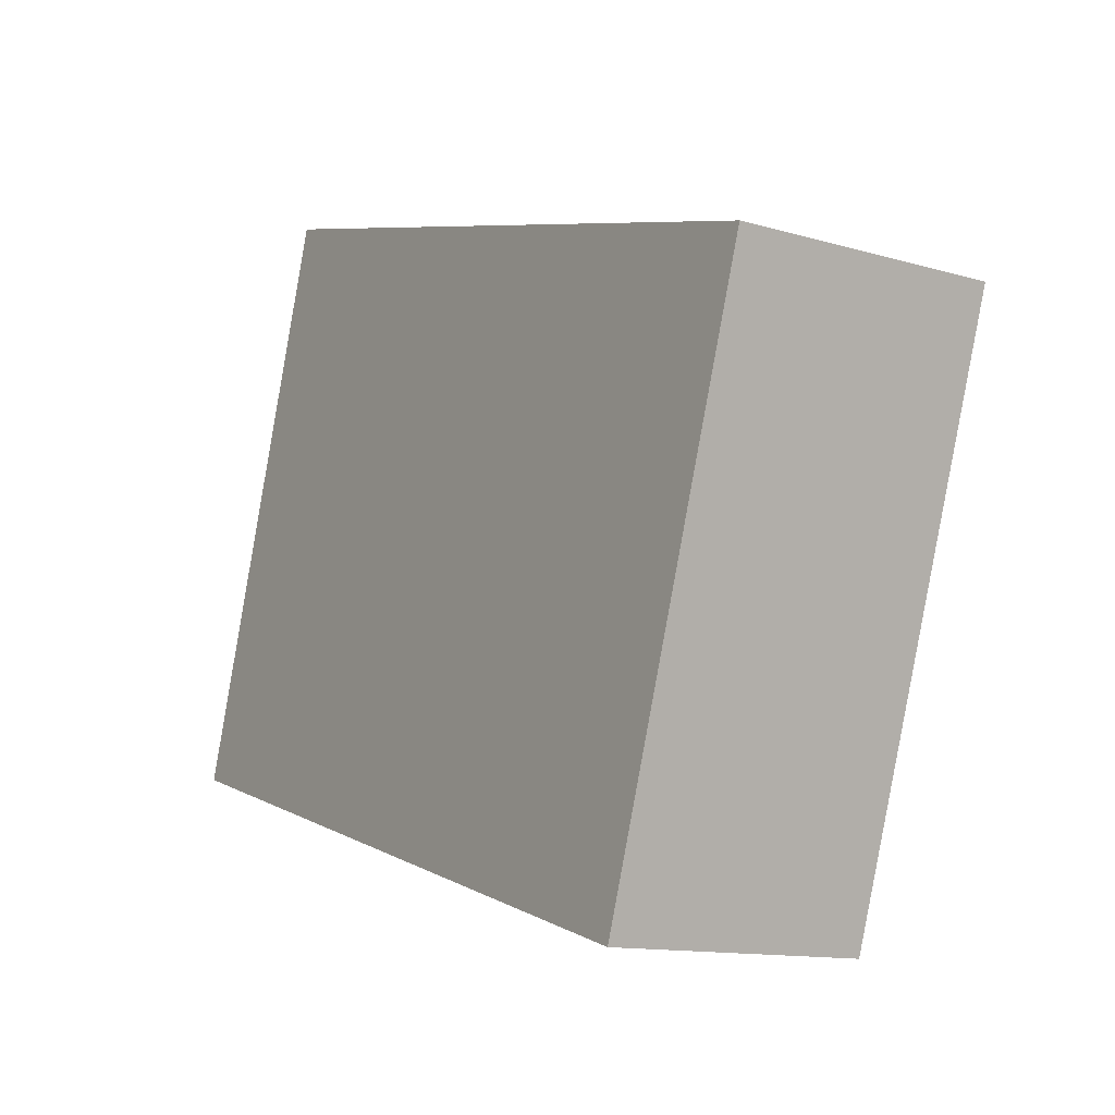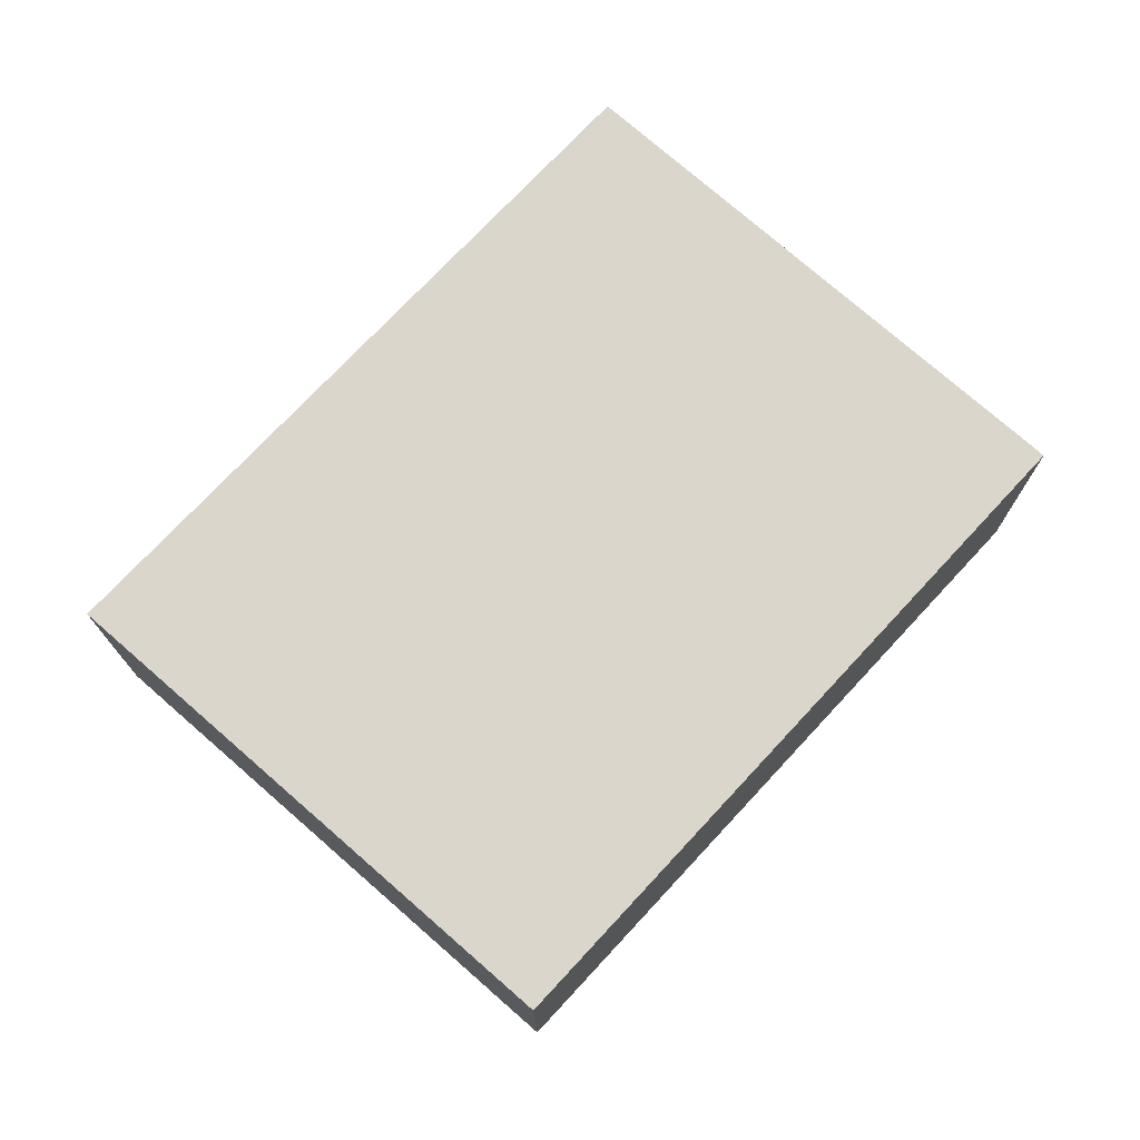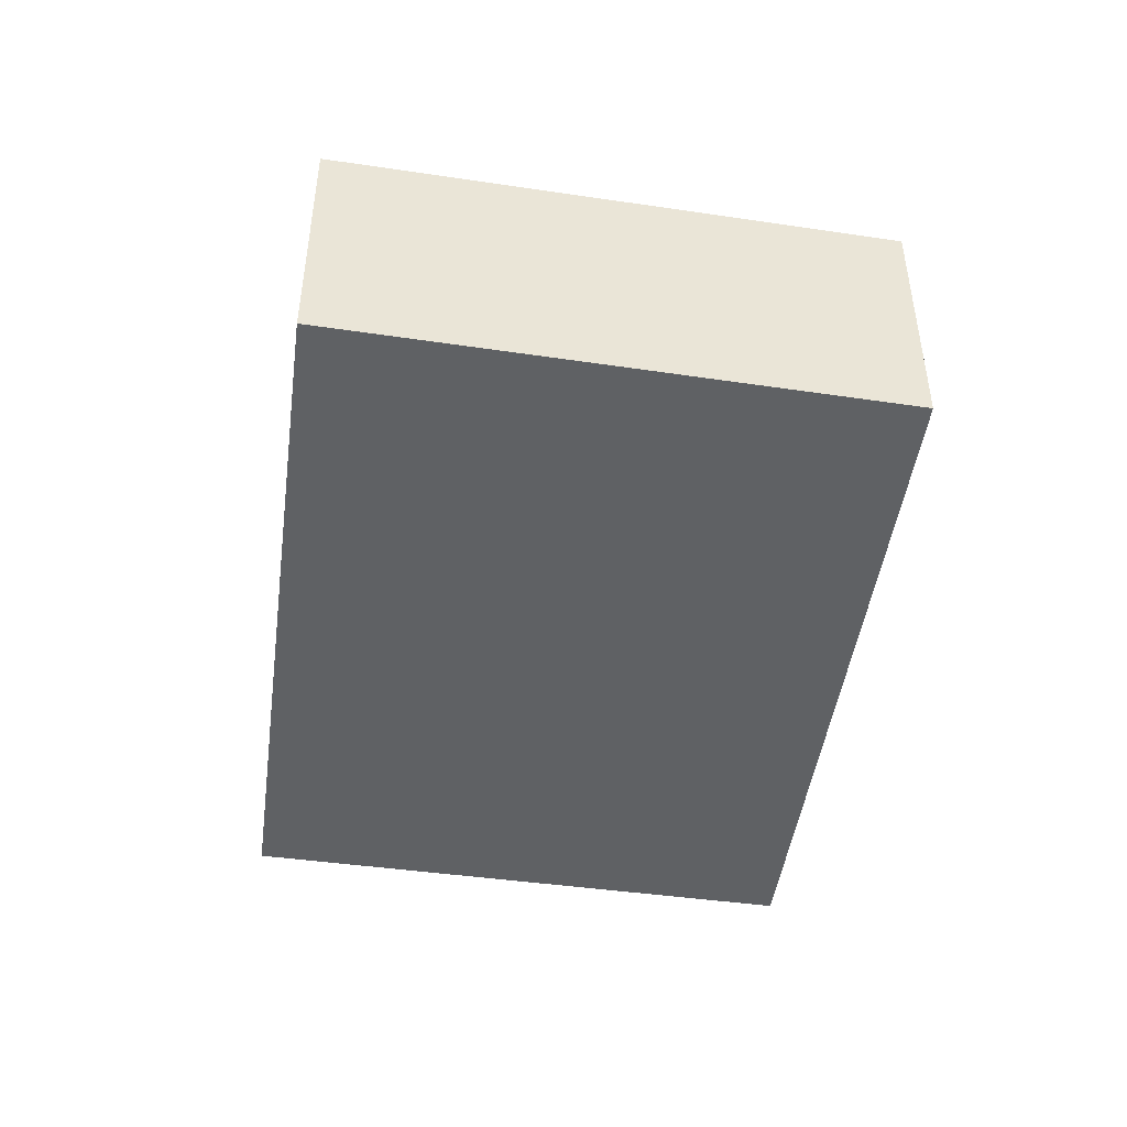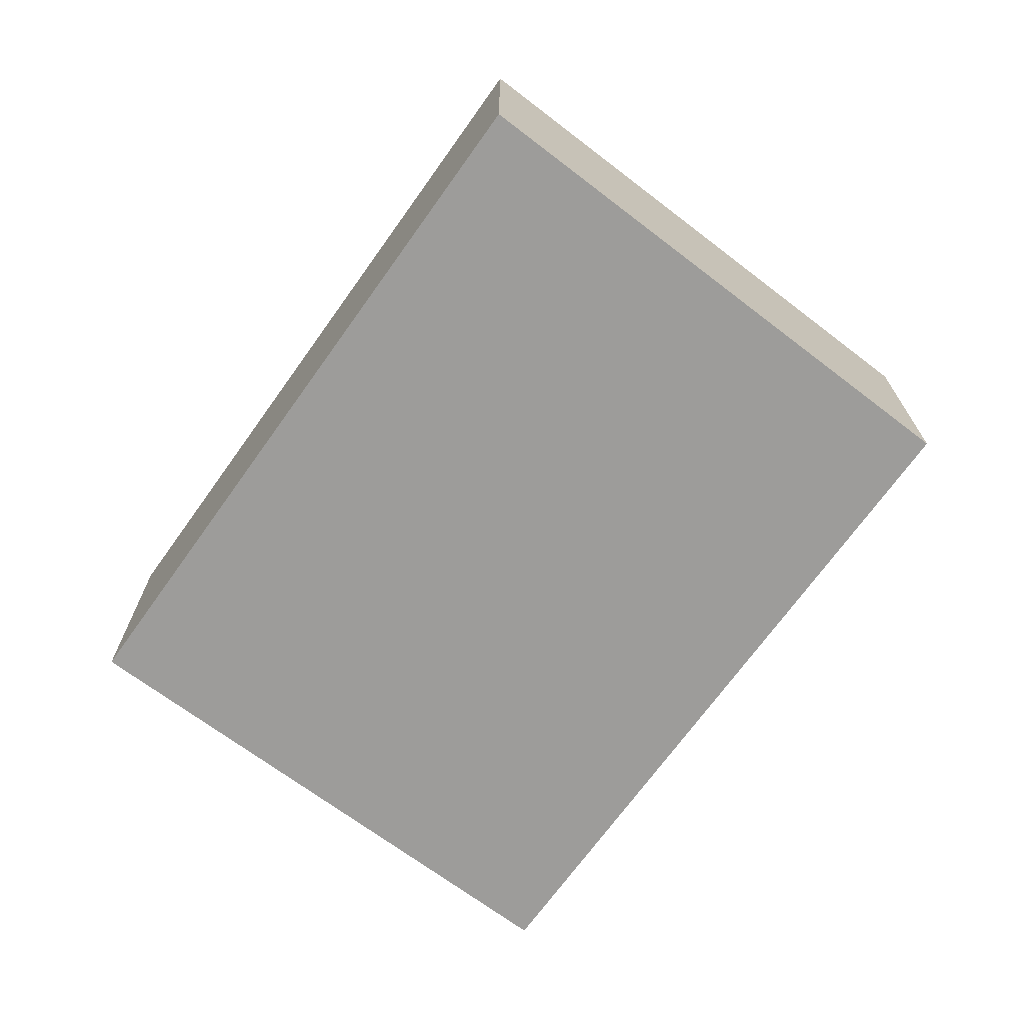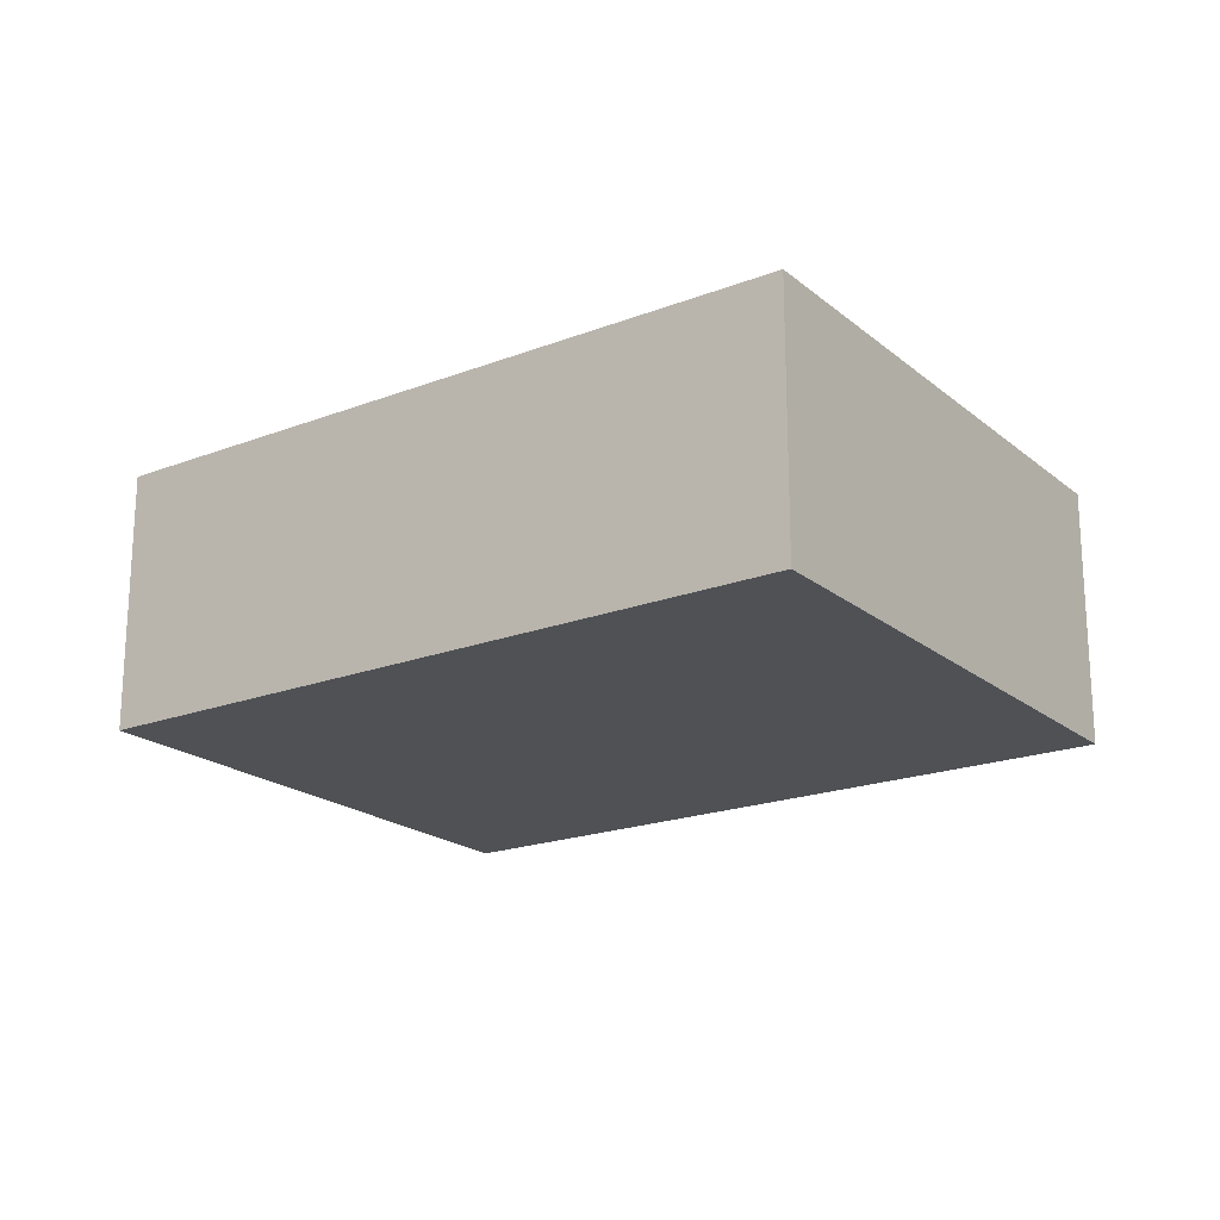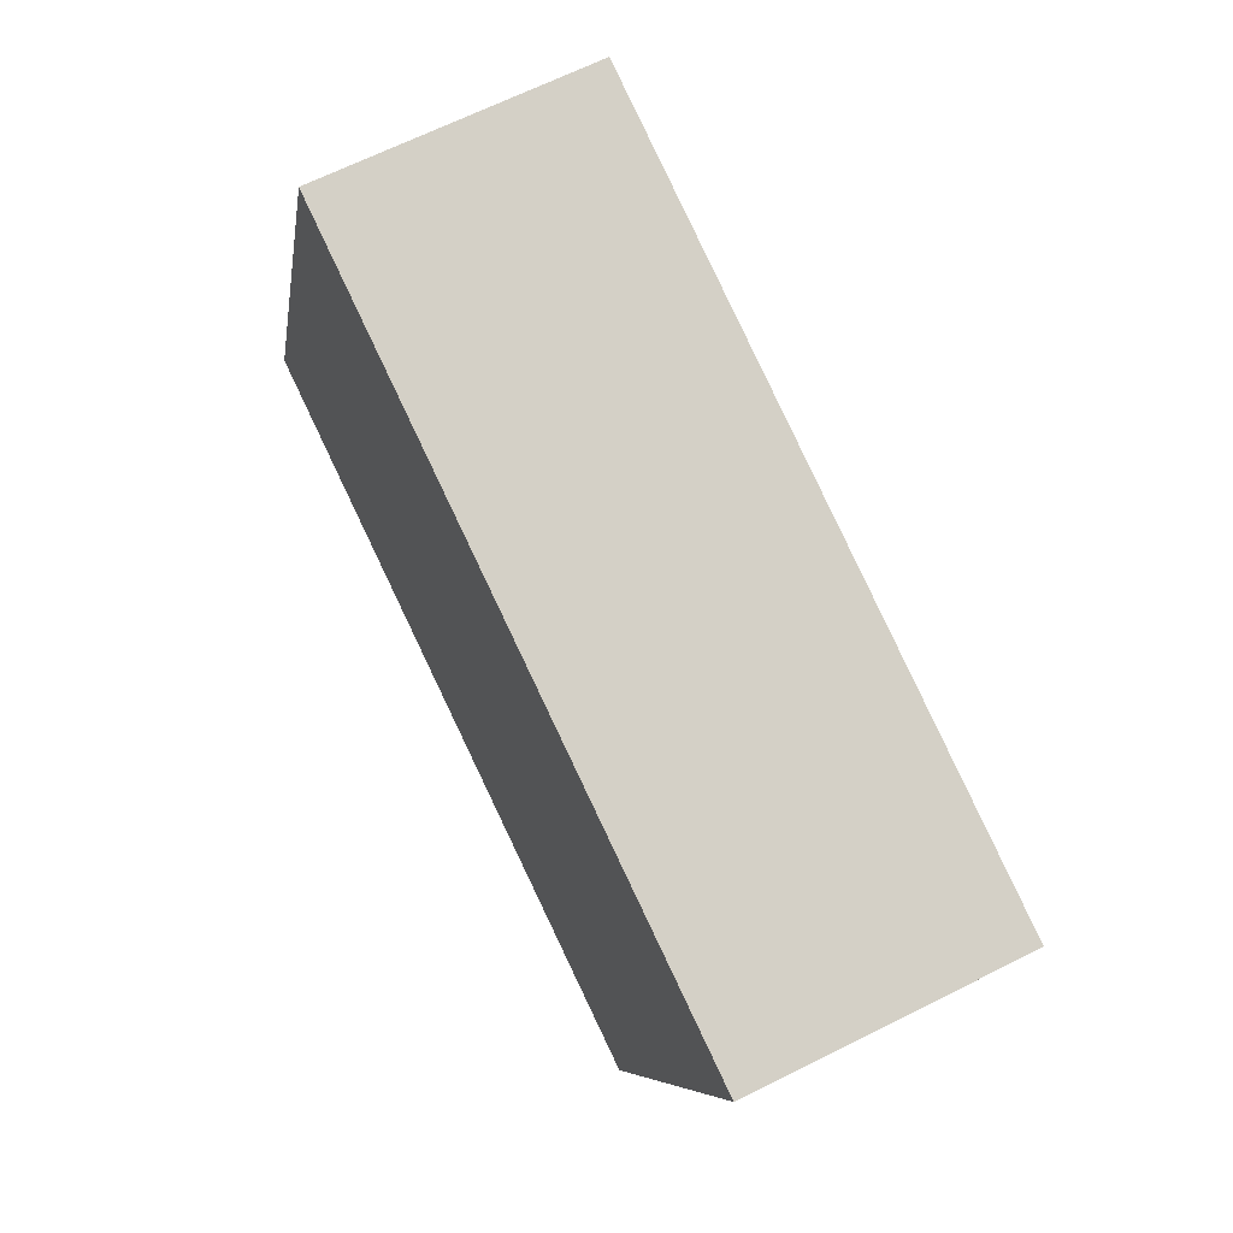
<metadata>
{"format":"obj","ext":"obj","renderer":"f3d","projection":"perspective","resolution":1024,"background":"white","views":[{"elev":-12.8,"azim":56.1,"up":"+Z"},{"elev":73.9,"azim":149.5,"up":"+Y"},{"elev":-46.3,"azim":98.8,"up":"+Y"},{"elev":-70.0,"azim":71.0,"up":"+Y"},{"elev":-19.7,"azim":-127.8,"up":"+Y"},{"elev":66.3,"azim":63.3,"up":"+Z"}]}
</metadata>
<code>
v  8.025 2.929 -2.393
v  1.997 2.929 6.213
v  10.09 2.929 3.807
v  0 2.929 1.793e-16
v  10.09 -2.331e-16 3.807
v  8.025 1.465e-16 -2.393
v  0 0 0
v  1.997 -3.804e-16 6.213
g defaultobject
f 1 2 3
f 2 1 4
f 5 1 3
f 1 5 6
f 6 4 1
f 4 6 7
f 7 2 4
f 2 7 8
f 8 3 2
f 3 8 5
f 8 6 5
f 6 8 7

</code>
